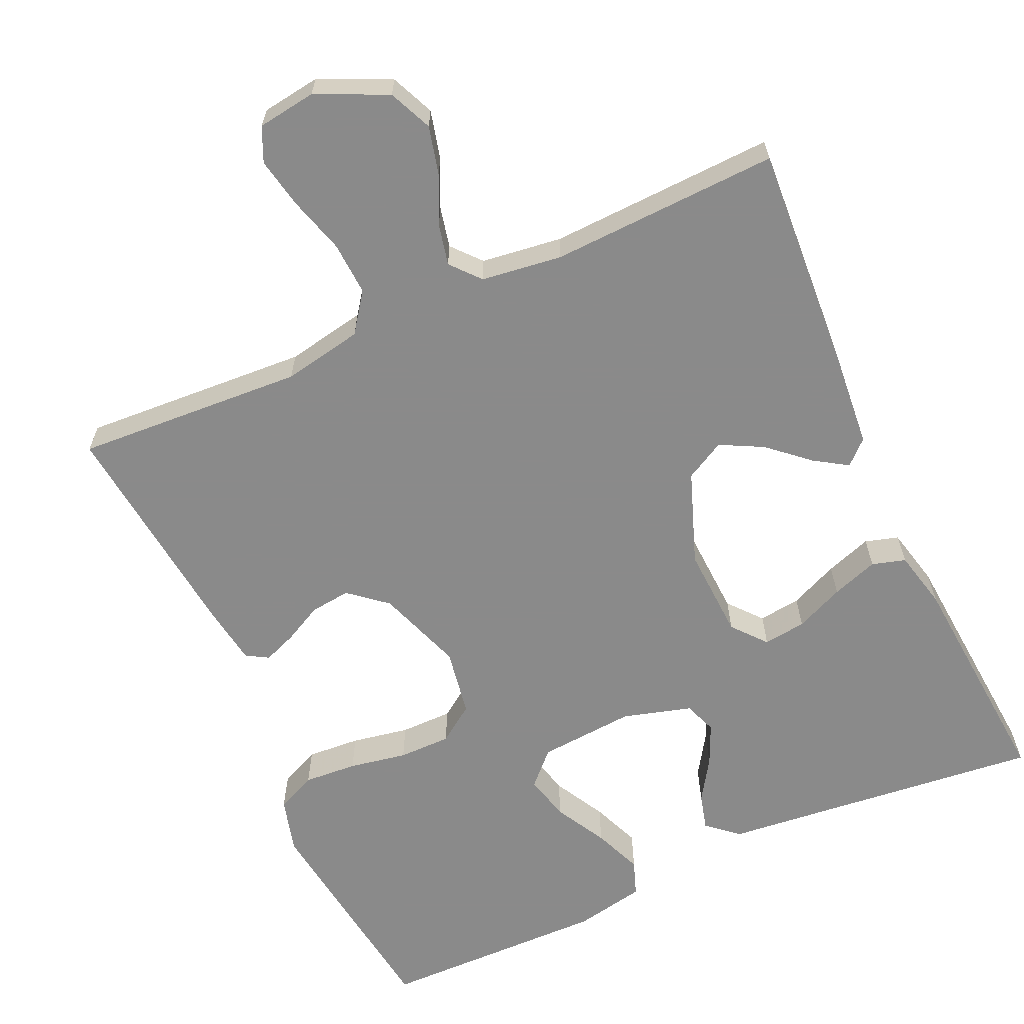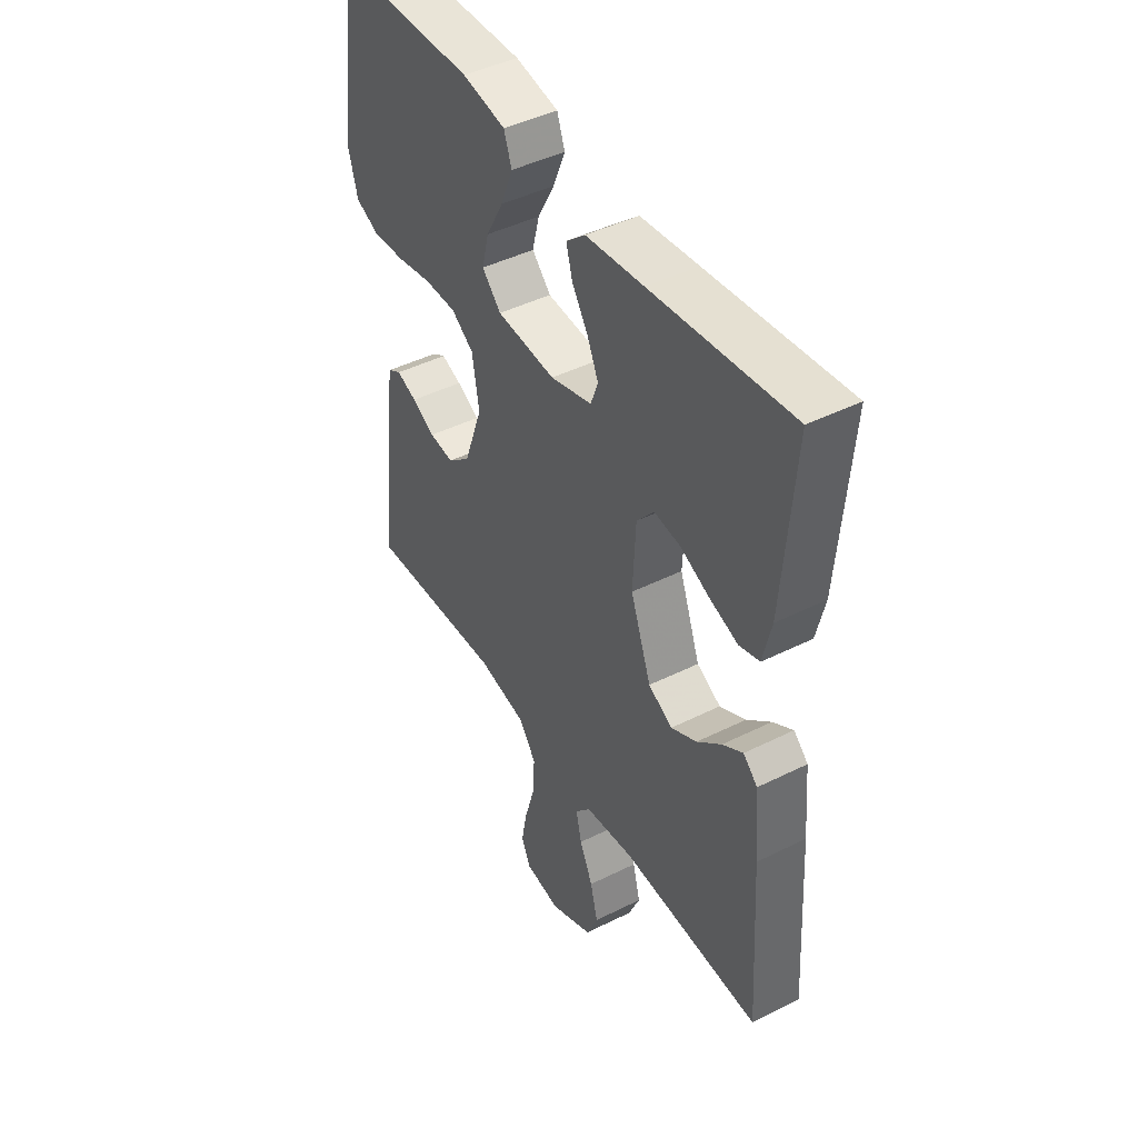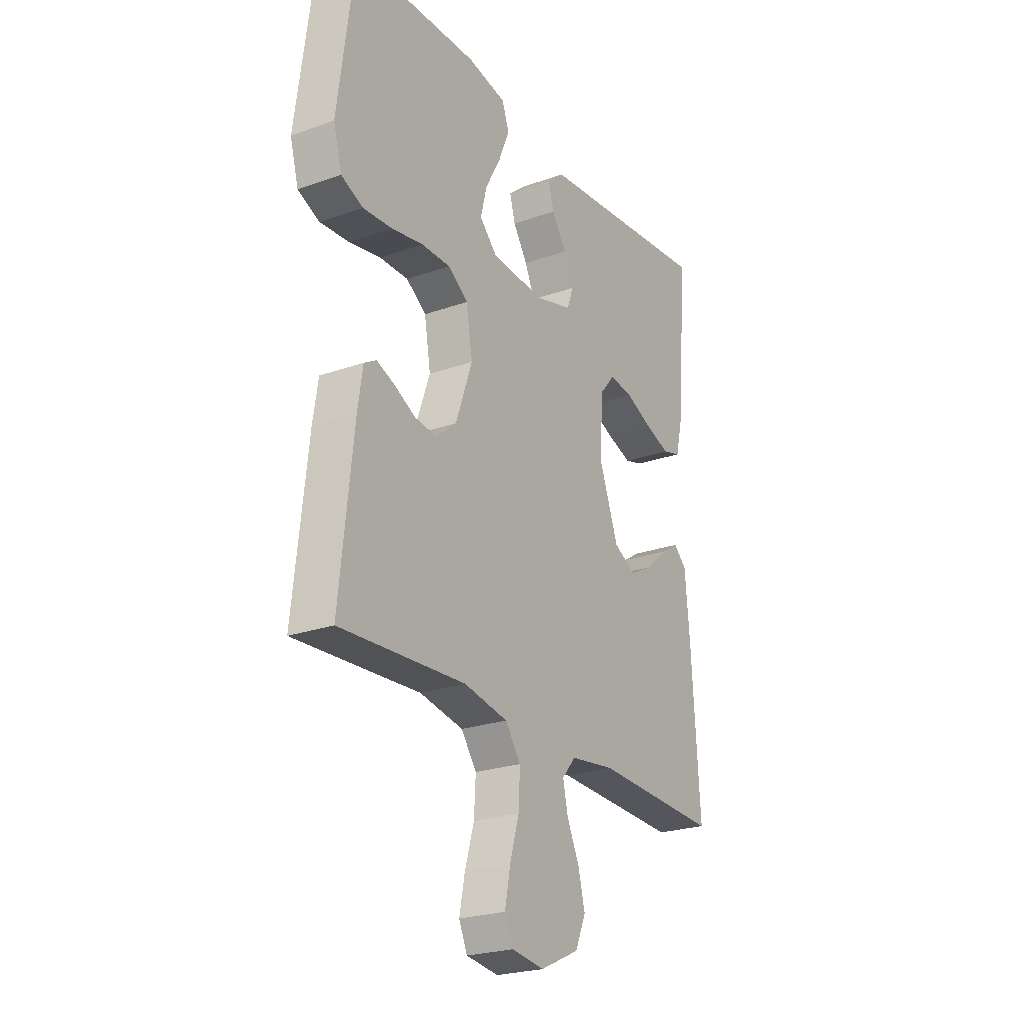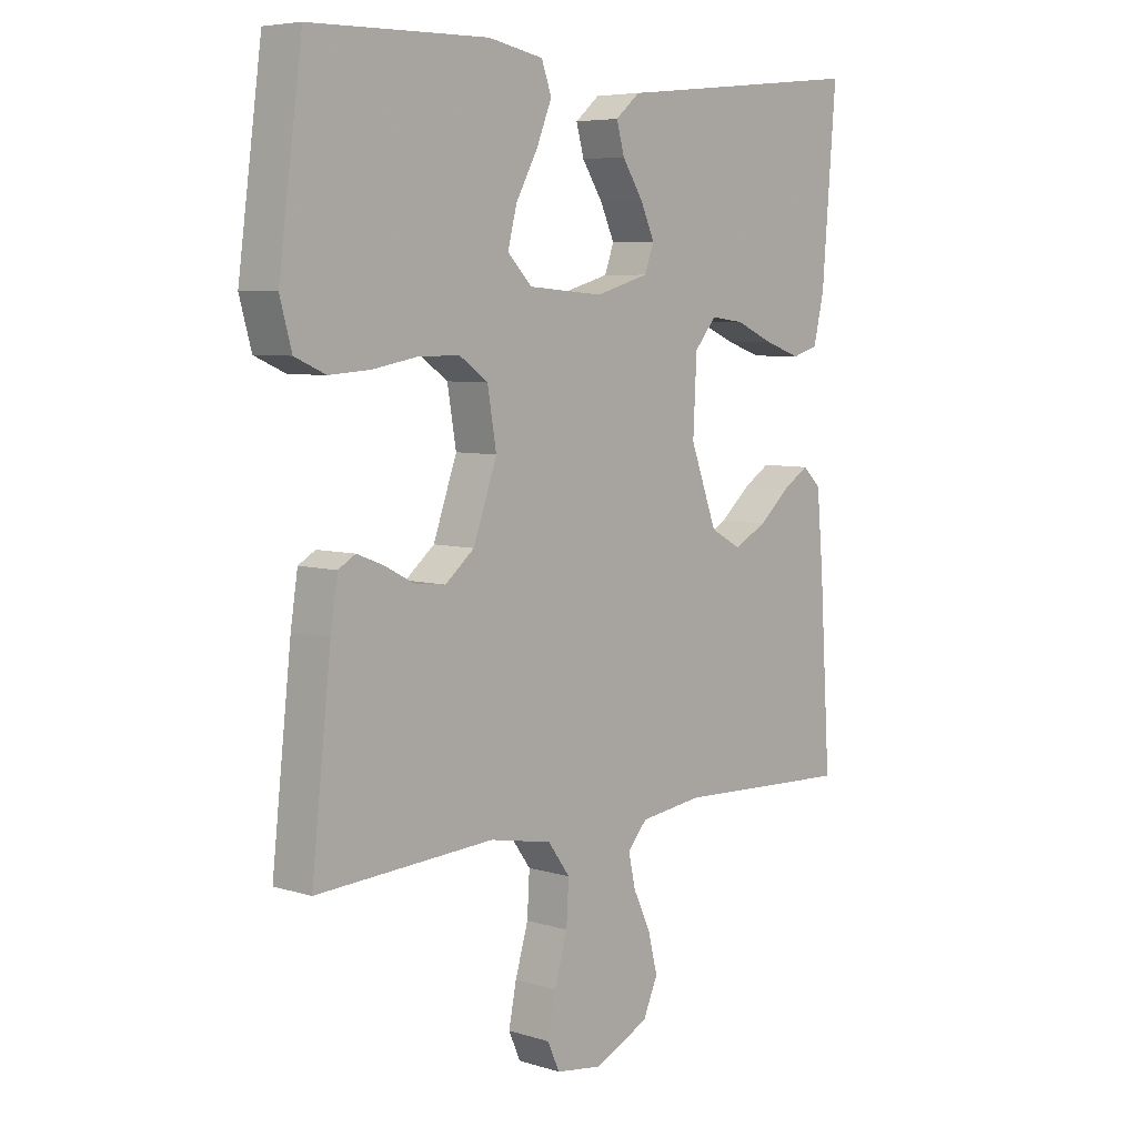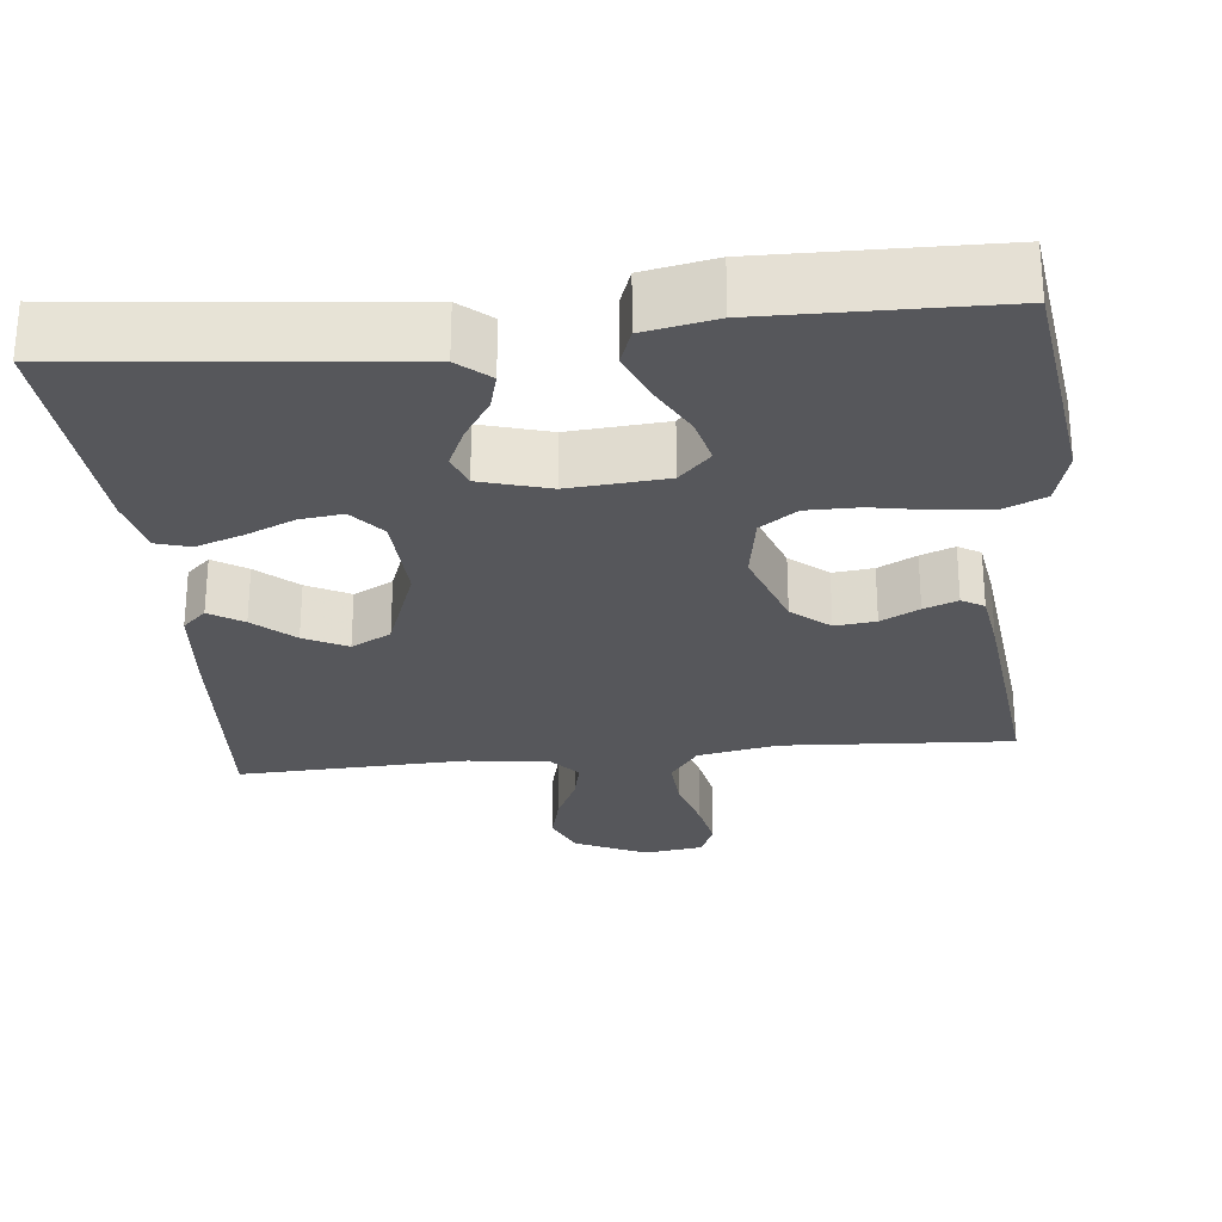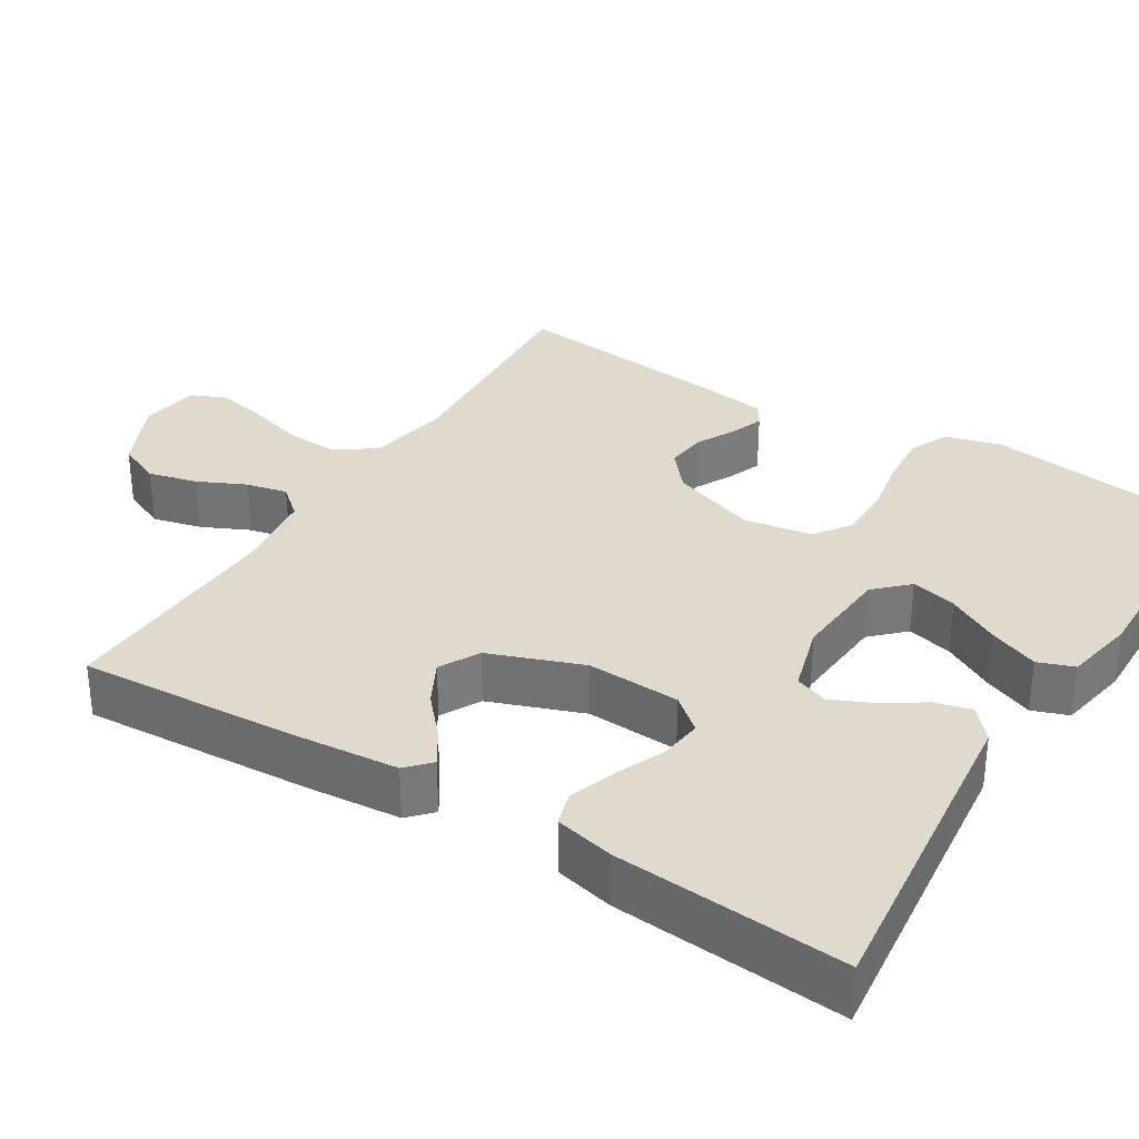
<metadata>
{"format":"obj","ext":"obj","renderer":"f3d","projection":"perspective","resolution":1024,"background":"white","views":[{"elev":-63.6,"azim":-155.6,"up":"+Y"},{"elev":44.5,"azim":-120.2,"up":"+Z"},{"elev":-24.1,"azim":120.6,"up":"+Z"},{"elev":6.2,"azim":132.5,"up":"+Z"},{"elev":-27.3,"azim":5.9,"up":"+Y"},{"elev":32.8,"azim":-58.3,"up":"+Y"}]}
</metadata>
<code>
v 0.5 0.07 0.5
v 0.54 0.07 0.2
v 0.52 0.07 0.127
v 0.468 0.07 0.104
v 0.398 0.07 0.109
v 0.322 0.07 0.123
v 0.253 0.07 0.123
v 0.205 0.07 0.089
v 0.19 0.07 0
v 0.23 0.07 -0.113
v 0.279 0.07 -0.154
v 0.332 0.07 -0.148
v 0.382 0.07 -0.122
v 0.426 0.07 -0.105
v 0.455 0.07 -0.122
v 0.467 0.07 -0.2
v 0.5 0.07 -0.5
v 0.2 0.07 -0.482
v 0.095 0.07 -0.502
v 0.058 0.07 -0.553
v 0.062 0.07 -0.623
v 0.084 0.07 -0.698
v 0.097 0.07 -0.764
v 0.077 0.07 -0.809
v 0 0.07 -0.82
v -0.093 0.07 -0.777
v -0.118 0.07 -0.72
v -0.102 0.07 -0.656
v -0.073 0.07 -0.594
v -0.061 0.07 -0.54
v -0.094 0.07 -0.502
v -0.2 0.07 -0.488
v -0.5 0.07 -0.5
v -0.481 0.07 -0.2
v -0.47 0.07 -0.076
v -0.439 0.07 -0.047
v -0.395 0.07 -0.075
v -0.343 0.07 -0.121
v -0.287 0.07 -0.15
v -0.235 0.07 -0.122
v -0.19 0.07 0
v -0.196 0.07 0.122
v -0.233 0.07 0.166
v -0.289 0.07 0.159
v -0.353 0.07 0.131
v -0.414 0.07 0.11
v -0.458 0.07 0.123
v -0.476 0.07 0.2
v -0.5 0.07 0.5
v -0.2 0.07 0.468
v -0.075 0.07 0.455
v -0.034 0.07 0.42
v -0.047 0.07 0.372
v -0.082 0.07 0.318
v -0.106 0.07 0.265
v -0.09 0.07 0.222
v 0 0.07 0.196
v 0.127 0.07 0.206
v 0.168 0.07 0.248
v 0.153 0.07 0.308
v 0.116 0.07 0.376
v 0.09 0.07 0.44
v 0.107 0.07 0.487
v 0.2 0.07 0.505
v 0.5 0 0.5
v 0.54 0 0.2
v 0.52 0 0.127
v 0.468 0 0.104
v 0.398 0 0.109
v 0.322 0 0.123
v 0.253 0 0.123
v 0.205 0 0.089
v 0.19 0 0
v 0.23 0 -0.113
v 0.279 0 -0.154
v 0.332 0 -0.148
v 0.382 0 -0.122
v 0.426 0 -0.105
v 0.455 0 -0.122
v 0.467 0 -0.2
v 0.5 0 -0.5
v 0.2 0 -0.482
v 0.095 0 -0.502
v 0.058 0 -0.553
v 0.062 0 -0.623
v 0.084 0 -0.698
v 0.097 0 -0.764
v 0.077 0 -0.809
v 0 0 -0.82
v -0.093 0 -0.777
v -0.118 0 -0.72
v -0.102 0 -0.656
v -0.073 0 -0.594
v -0.061 0 -0.54
v -0.094 0 -0.502
v -0.2 0 -0.488
v -0.5 0 -0.5
v -0.481 0 -0.2
v -0.47 0 -0.076
v -0.439 0 -0.047
v -0.395 0 -0.075
v -0.343 0 -0.121
v -0.287 0 -0.15
v -0.235 0 -0.122
v -0.19 0 0
v -0.196 0 0.122
v -0.233 0 0.166
v -0.289 0 0.159
v -0.353 0 0.131
v -0.414 0 0.11
v -0.458 0 0.123
v -0.476 0 0.2
v -0.5 0 0.5
v -0.2 0 0.468
v -0.075 0 0.455
v -0.034 0 0.42
v -0.047 0 0.372
v -0.082 0 0.318
v -0.106 0 0.265
v -0.09 0 0.222
v 0 0 0.196
v 0.127 0 0.206
v 0.168 0 0.248
v 0.153 0 0.308
v 0.116 0 0.376
v 0.09 0 0.44
v 0.107 0 0.487
v 0.2 0 0.505
f 4 5 6
f 3 4 6
f 2 3 6
f 1 2 6
f 64 1 6
f 63 64 6
f 62 63 6
f 61 62 6
f 60 61 6
f 59 60 6 7
f 58 59 7 8
f 57 58 8 9
f 56 57 9 10
f 52 53 54
f 51 52 54
f 50 51 54
f 50 54 55
f 49 50 55
f 48 49 55
f 47 48 55
f 46 47 55
f 45 46 55
f 44 45 55
f 43 44 55 56
f 36 37 38
f 35 36 38
f 34 35 38
f 33 34 38
f 32 33 38
f 31 32 38 39
f 30 31 39 40
f 27 28 29
f 26 27 29
f 25 26 29
f 24 25 29
f 23 24 29
f 22 23 29
f 21 22 29
f 20 21 29 30
f 30 40 41
f 20 30 41
f 19 20 41
f 16 17 18
f 15 16 18
f 14 15 18
f 13 14 18
f 12 13 18
f 11 12 18 19
f 42 43 56 10
f 19 41 42
f 11 19 42
f 10 11 42
f 70 69 68
f 70 68 67
f 70 67 66
f 70 66 65
f 70 65 128
f 70 128 127
f 70 127 126
f 70 126 125
f 70 125 124
f 71 70 124 123
f 72 71 123 122
f 73 72 122 121
f 74 73 121 120
f 118 117 116
f 118 116 115
f 118 115 114
f 119 118 114
f 119 114 113
f 119 113 112
f 119 112 111
f 119 111 110
f 119 110 109
f 119 109 108
f 120 119 108 107
f 102 101 100
f 102 100 99
f 102 99 98
f 102 98 97
f 102 97 96
f 103 102 96 95
f 104 103 95 94
f 93 92 91
f 93 91 90
f 93 90 89
f 93 89 88
f 93 88 87
f 93 87 86
f 93 86 85
f 94 93 85 84
f 105 104 94
f 105 94 84
f 105 84 83
f 82 81 80
f 82 80 79
f 82 79 78
f 82 78 77
f 82 77 76
f 83 82 76 75
f 74 120 107 106
f 106 105 83
f 106 83 75
f 106 75 74
f 1 65 66 2
f 2 66 67 3
f 3 67 68 4
f 4 68 69 5
f 5 69 70 6
f 6 70 71 7
f 7 71 72 8
f 8 72 73 9
f 9 73 74 10
f 10 74 75 11
f 11 75 76 12
f 12 76 77 13
f 13 77 78 14
f 14 78 79 15
f 15 79 80 16
f 16 80 81 17
f 17 81 82 18
f 18 82 83 19
f 19 83 84 20
f 20 84 85 21
f 21 85 86 22
f 22 86 87 23
f 23 87 88 24
f 24 88 89 25
f 25 89 90 26
f 26 90 91 27
f 27 91 92 28
f 28 92 93 29
f 29 93 94 30
f 30 94 95 31
f 31 95 96 32
f 32 96 97 33
f 33 97 98 34
f 34 98 99 35
f 35 99 100 36
f 36 100 101 37
f 37 101 102 38
f 38 102 103 39
f 39 103 104 40
f 40 104 105 41
f 41 105 106 42
f 42 106 107 43
f 43 107 108 44
f 44 108 109 45
f 45 109 110 46
f 46 110 111 47
f 47 111 112 48
f 48 112 113 49
f 49 113 114 50
f 50 114 115 51
f 51 115 116 52
f 52 116 117 53
f 53 117 118 54
f 54 118 119 55
f 55 119 120 56
f 56 120 121 57
f 57 121 122 58
f 58 122 123 59
f 59 123 124 60
f 60 124 125 61
f 61 125 126 62
f 62 126 127 63
f 63 127 128 64
f 64 128 65 1

</code>
